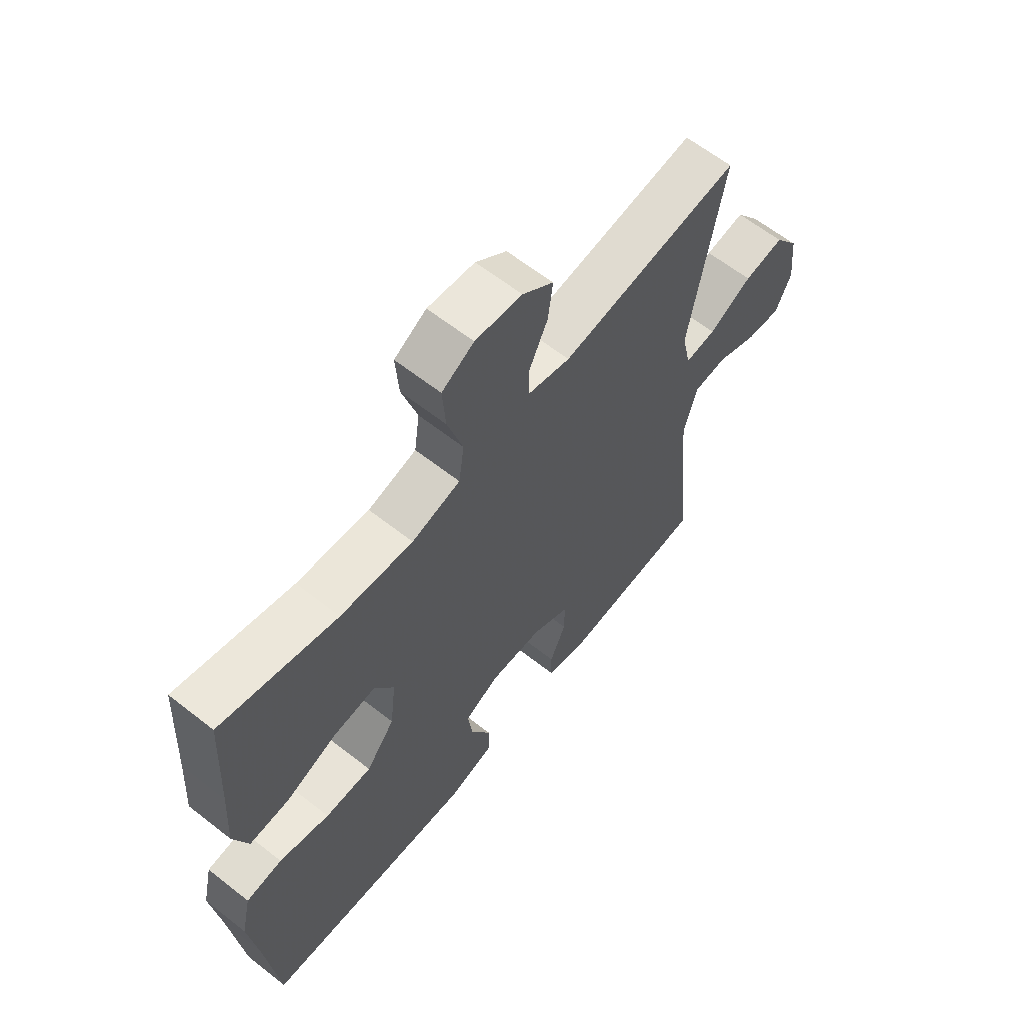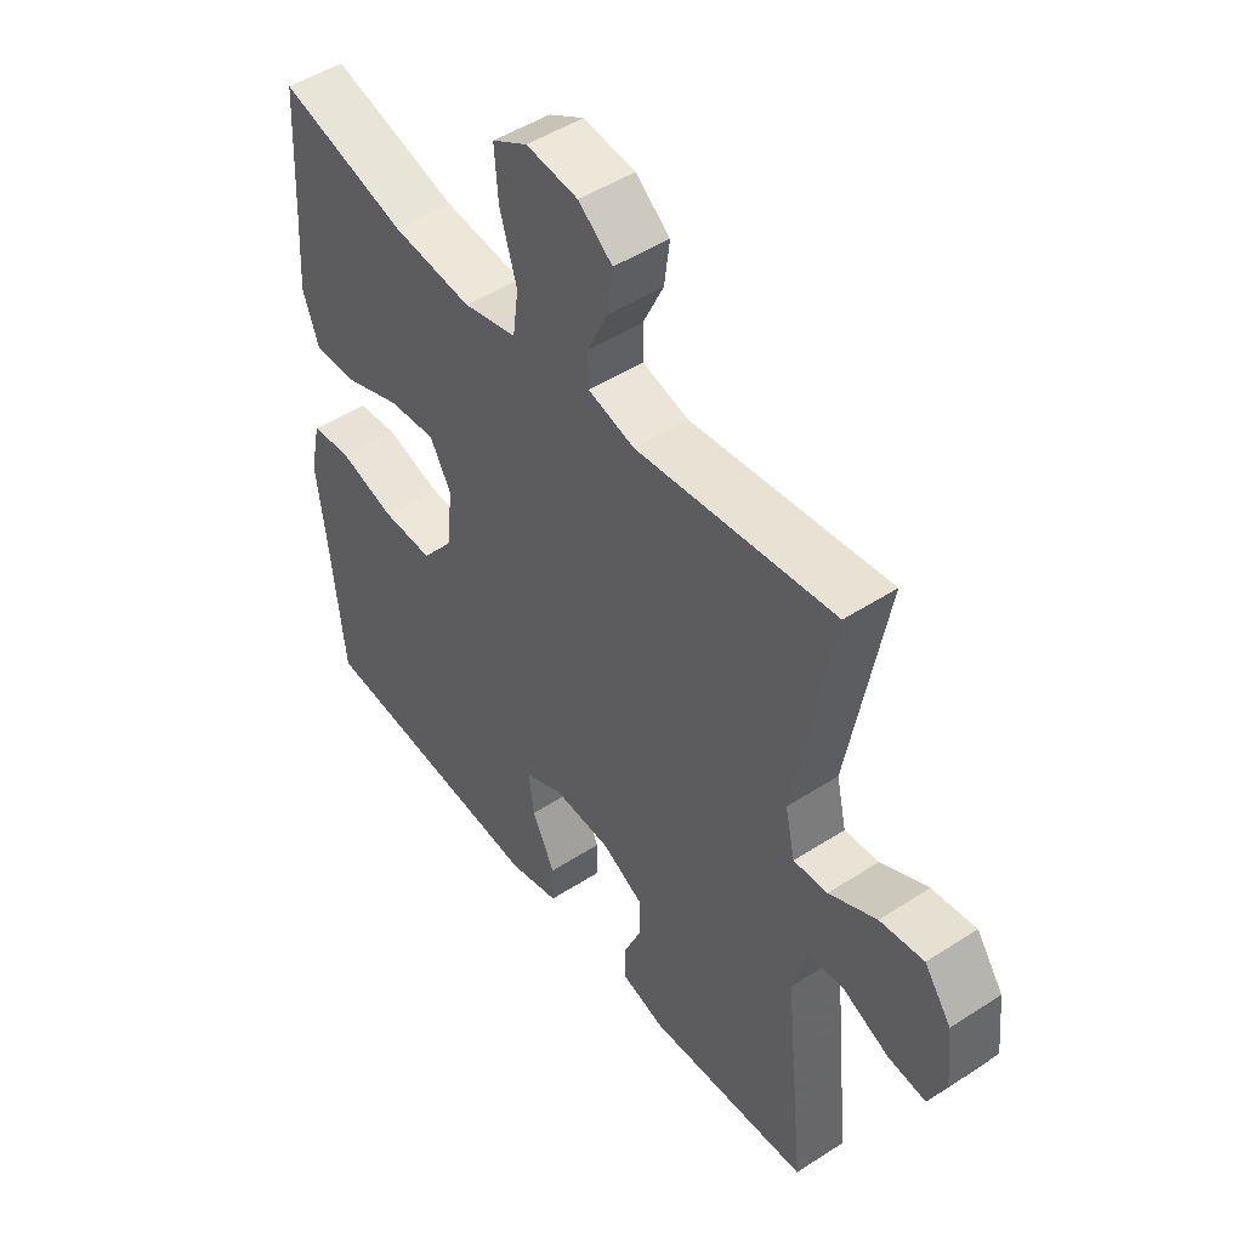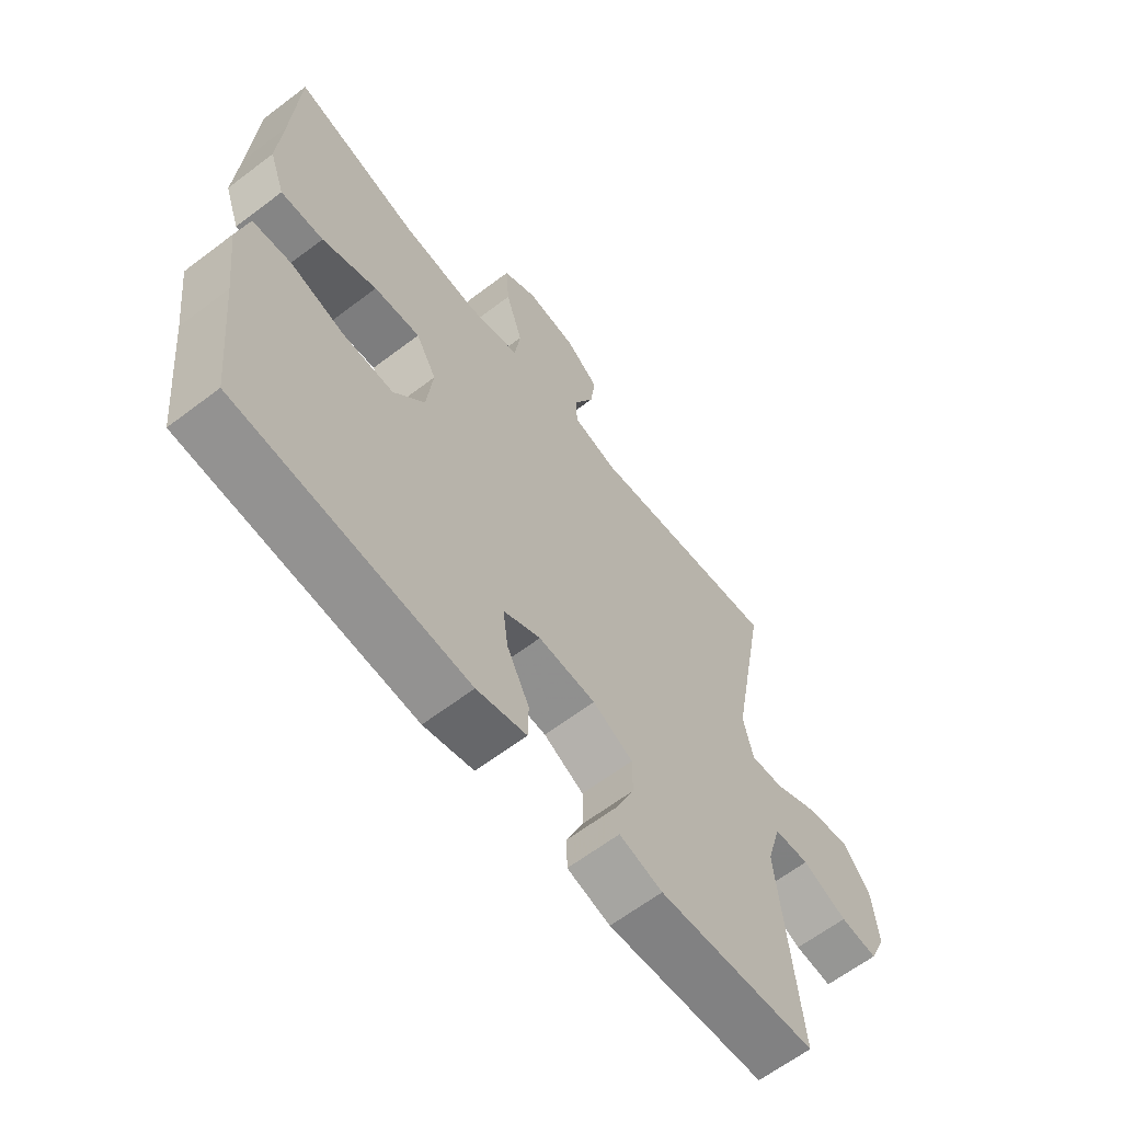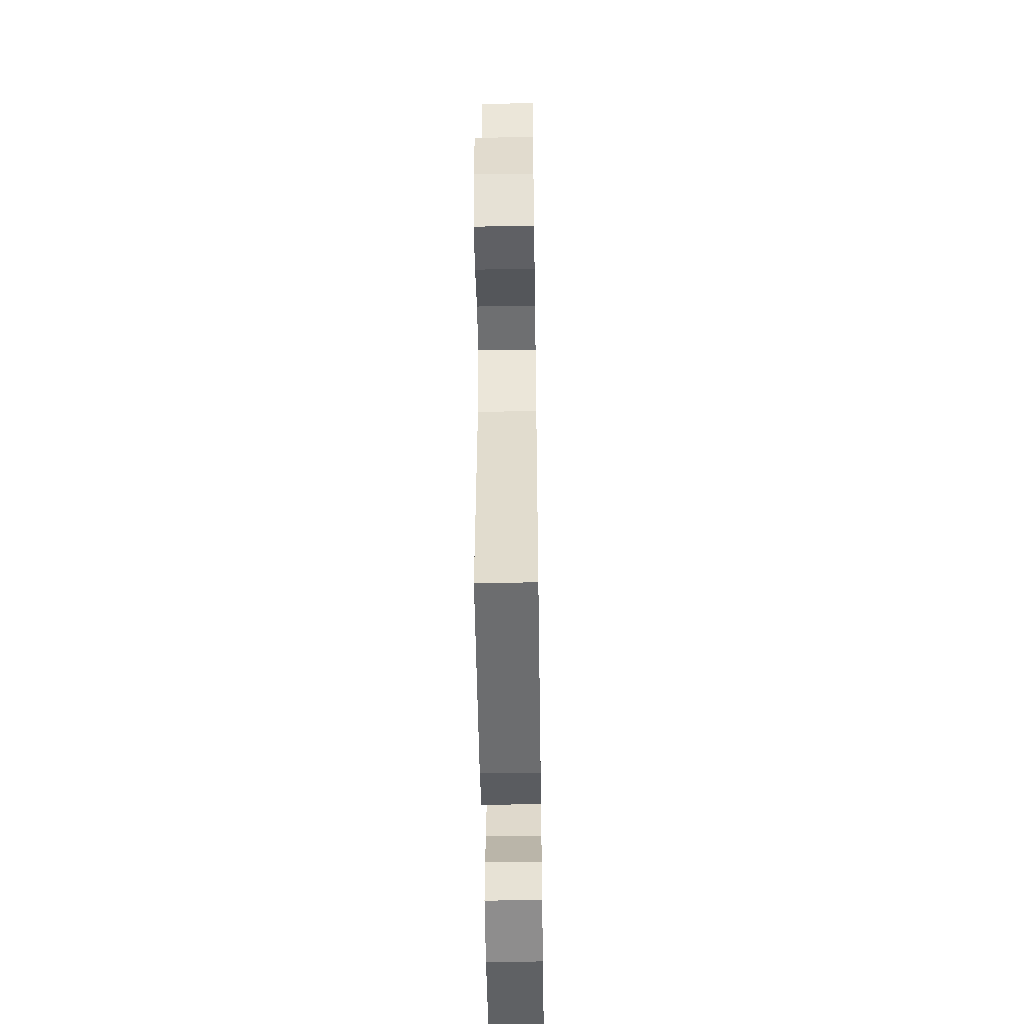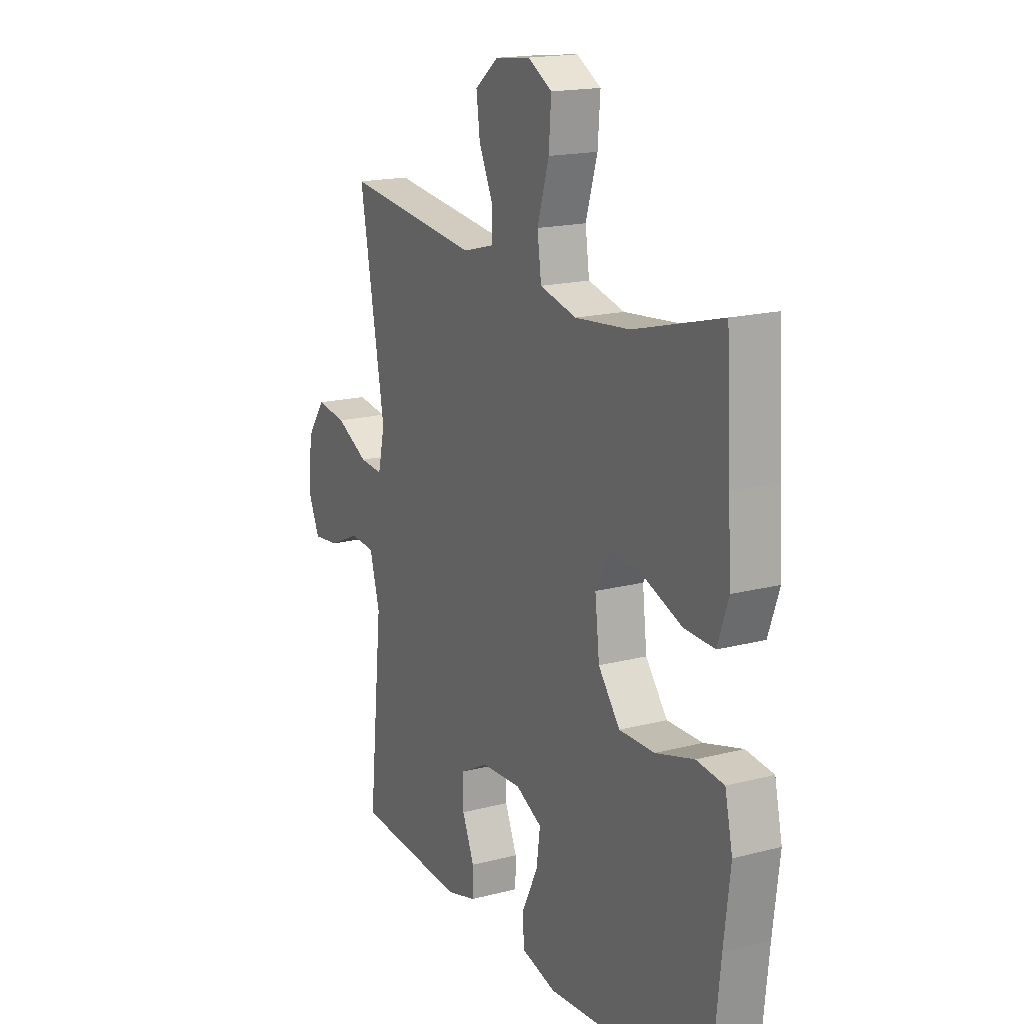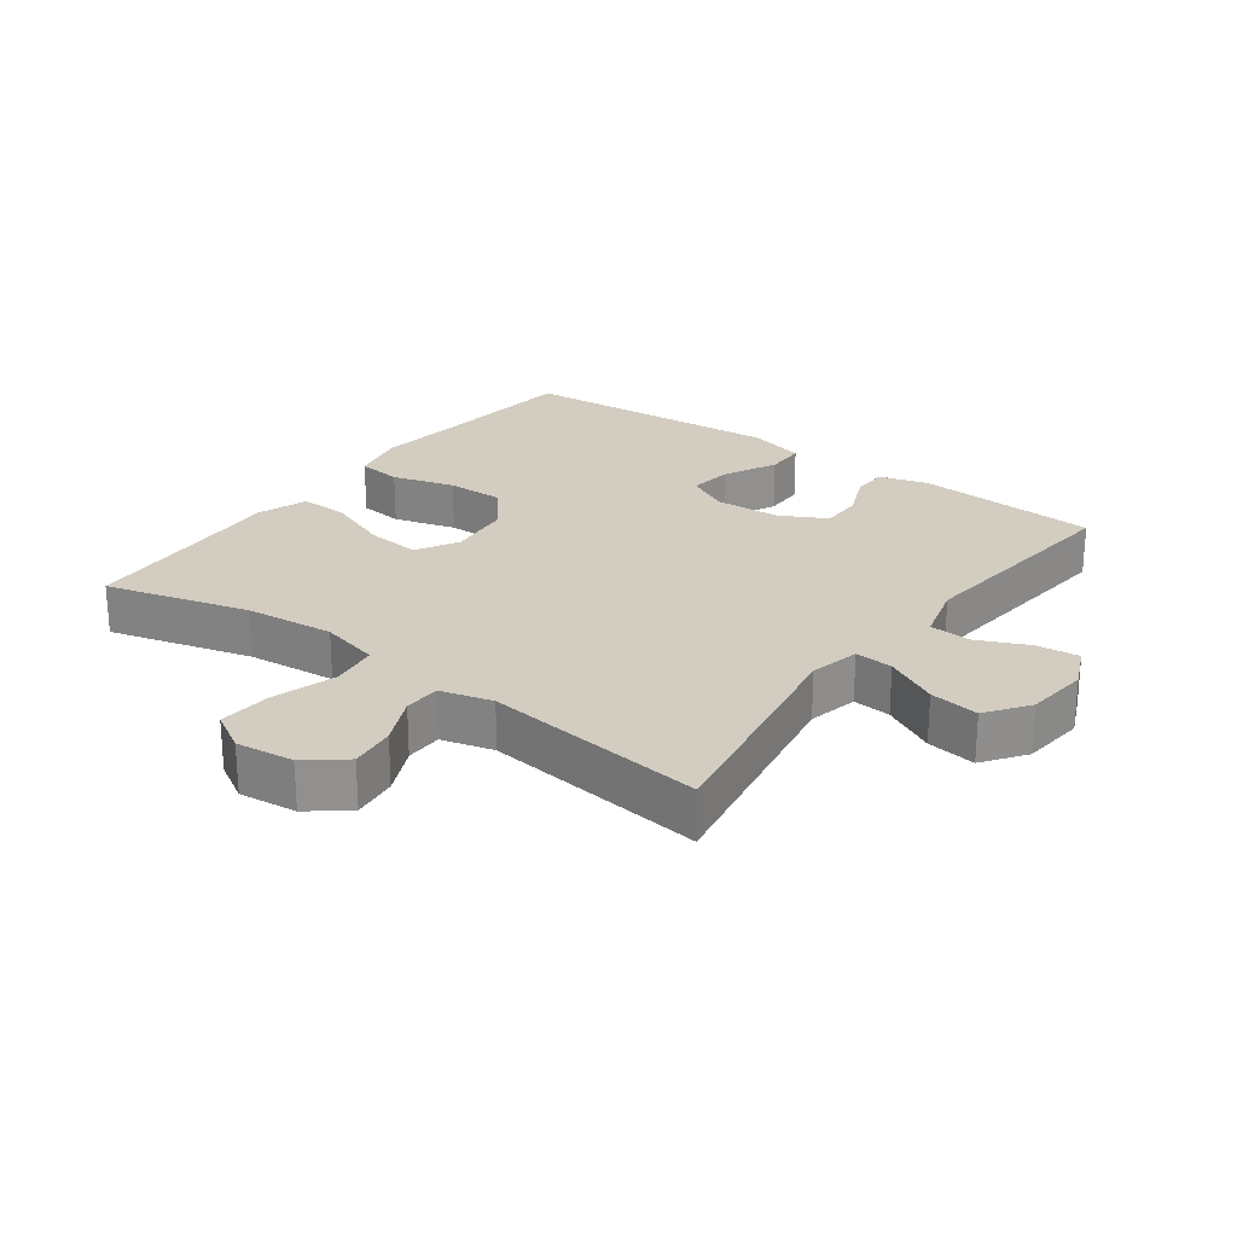
<metadata>
{"format":"obj","ext":"obj","renderer":"f3d","projection":"perspective","resolution":1024,"background":"white","views":[{"elev":62.7,"azim":-51.5,"up":"+Z"},{"elev":48.4,"azim":54.0,"up":"+Z"},{"elev":-63.4,"azim":-52.5,"up":"+Z"},{"elev":-49.9,"azim":90.9,"up":"+Z"},{"elev":17.3,"azim":-117.5,"up":"+Z"},{"elev":24.5,"azim":36.4,"up":"+Y"}]}
</metadata>
<code>
v 0.5 0.07 0.5
v 0.437 0.07 0.146
v 0.454 0.07 0.07
v 0.512 0.07 0.075
v 0.593 0.07 0.117
v 0.668 0.07 0.128
v 0.714 0.07 0.064
v 0.724 0.07 -0.033
v 0.695 0.07 -0.099
v 0.63 0.07 -0.092
v 0.552 0.07 -0.057
v 0.49 0.07 -0.062
v 0.465 0.07 -0.152
v 0.5 0.07 -0.5
v 0.224 0.07 -0.519
v 0.149 0.07 -0.498
v 0.148 0.07 -0.443
v 0.178 0.07 -0.372
v 0.178 0.07 -0.308
v 0.108 0.07 -0.271
v 0.008 0.07 -0.266
v -0.057 0.07 -0.299
v -0.048 0.07 -0.367
v -0.009 0.07 -0.446
v -0.01 0.07 -0.507
v -0.097 0.07 -0.53
v -0.5 0.07 -0.5
v -0.523 0.07 -0.278
v -0.539 0.07 -0.147
v -0.52 0.07 -0.061
v -0.452 0.07 -0.053
v -0.357 0.07 -0.08
v -0.269 0.07 -0.081
v -0.215 0.07 -0.012
v -0.204 0.07 0.085
v -0.24 0.07 0.149
v -0.321 0.07 0.141
v -0.417 0.07 0.104
v -0.492 0.07 0.101
v -0.519 0.07 0.178
v -0.511 0.07 0.3
v -0.5 0.07 0.5
v -0.282 0.07 0.441
v -0.146 0.07 0.428
v -0.055 0.07 0.451
v -0.045 0.07 0.524
v -0.074 0.07 0.62
v -0.08 0.07 0.701
v -0.02 0.07 0.736
v 0.068 0.07 0.726
v 0.126 0.07 0.68
v 0.117 0.07 0.61
v 0.082 0.07 0.535
v 0.083 0.07 0.479
v 0.162 0.07 0.458
v 0.5 0 0.5
v 0.437 0 0.146
v 0.454 0 0.07
v 0.512 0 0.075
v 0.593 0 0.117
v 0.668 0 0.128
v 0.714 0 0.064
v 0.724 0 -0.033
v 0.695 0 -0.099
v 0.63 0 -0.092
v 0.552 0 -0.057
v 0.49 0 -0.062
v 0.465 0 -0.152
v 0.5 0 -0.5
v 0.224 0 -0.519
v 0.149 0 -0.498
v 0.148 0 -0.443
v 0.178 0 -0.372
v 0.178 0 -0.308
v 0.108 0 -0.271
v 0.008 0 -0.266
v -0.057 0 -0.299
v -0.048 0 -0.367
v -0.009 0 -0.446
v -0.01 0 -0.507
v -0.097 0 -0.53
v -0.5 0 -0.5
v -0.523 0 -0.278
v -0.539 0 -0.147
v -0.52 0 -0.061
v -0.452 0 -0.053
v -0.357 0 -0.08
v -0.269 0 -0.081
v -0.215 0 -0.012
v -0.204 0 0.085
v -0.24 0 0.149
v -0.321 0 0.141
v -0.417 0 0.104
v -0.492 0 0.101
v -0.519 0 0.178
v -0.511 0 0.3
v -0.5 0 0.5
v -0.282 0 0.441
v -0.146 0 0.428
v -0.055 0 0.451
v -0.045 0 0.524
v -0.074 0 0.62
v -0.08 0 0.701
v -0.02 0 0.736
v 0.068 0 0.726
v 0.126 0 0.68
v 0.117 0 0.61
v 0.082 0 0.535
v 0.083 0 0.479
v 0.162 0 0.458
f 51 52 53
f 50 51 53
f 49 50 53
f 48 49 53
f 47 48 53
f 46 47 53
f 45 46 53 54
f 44 45 54 55
f 41 42 43
f 41 43 44
f 40 41 44
f 39 40 44
f 38 39 44
f 37 38 44
f 36 37 44 55
f 30 31 32
f 29 30 32
f 28 29 32
f 28 32 33
f 27 28 33
f 26 27 33
f 25 26 33
f 24 25 33
f 23 24 33
f 22 23 33 34
f 16 17 18
f 15 16 18
f 14 15 18
f 13 14 18
f 12 13 18 19
f 9 10 11
f 8 9 11
f 7 8 11
f 6 7 11
f 5 6 11
f 4 5 11
f 3 4 11 12
f 55 1 2
f 36 55 2
f 35 36 2
f 35 2 3
f 34 35 3
f 22 34 3
f 21 22 3
f 3 12 19 20
f 3 20 21
f 108 107 106
f 108 106 105
f 108 105 104
f 108 104 103
f 108 103 102
f 108 102 101
f 109 108 101 100
f 110 109 100 99
f 98 97 96
f 99 98 96
f 99 96 95
f 99 95 94
f 99 94 93
f 99 93 92
f 110 99 92 91
f 87 86 85
f 87 85 84
f 87 84 83
f 88 87 83
f 88 83 82
f 88 82 81
f 88 81 80
f 88 80 79
f 88 79 78
f 89 88 78 77
f 73 72 71
f 73 71 70
f 73 70 69
f 73 69 68
f 74 73 68 67
f 66 65 64
f 66 64 63
f 66 63 62
f 66 62 61
f 66 61 60
f 66 60 59
f 67 66 59 58
f 57 56 110
f 57 110 91
f 57 91 90
f 58 57 90
f 58 90 89
f 58 89 77
f 58 77 76
f 75 74 67 58
f 76 75 58
f 1 56 57 2
f 2 57 58 3
f 3 58 59 4
f 4 59 60 5
f 5 60 61 6
f 6 61 62 7
f 7 62 63 8
f 8 63 64 9
f 9 64 65 10
f 10 65 66 11
f 11 66 67 12
f 12 67 68 13
f 13 68 69 14
f 14 69 70 15
f 15 70 71 16
f 16 71 72 17
f 17 72 73 18
f 18 73 74 19
f 19 74 75 20
f 20 75 76 21
f 21 76 77 22
f 22 77 78 23
f 23 78 79 24
f 24 79 80 25
f 25 80 81 26
f 26 81 82 27
f 27 82 83 28
f 28 83 84 29
f 29 84 85 30
f 30 85 86 31
f 31 86 87 32
f 32 87 88 33
f 33 88 89 34
f 34 89 90 35
f 35 90 91 36
f 36 91 92 37
f 37 92 93 38
f 38 93 94 39
f 39 94 95 40
f 40 95 96 41
f 41 96 97 42
f 42 97 98 43
f 43 98 99 44
f 44 99 100 45
f 45 100 101 46
f 46 101 102 47
f 47 102 103 48
f 48 103 104 49
f 49 104 105 50
f 50 105 106 51
f 51 106 107 52
f 52 107 108 53
f 53 108 109 54
f 54 109 110 55
f 55 110 56 1

</code>
